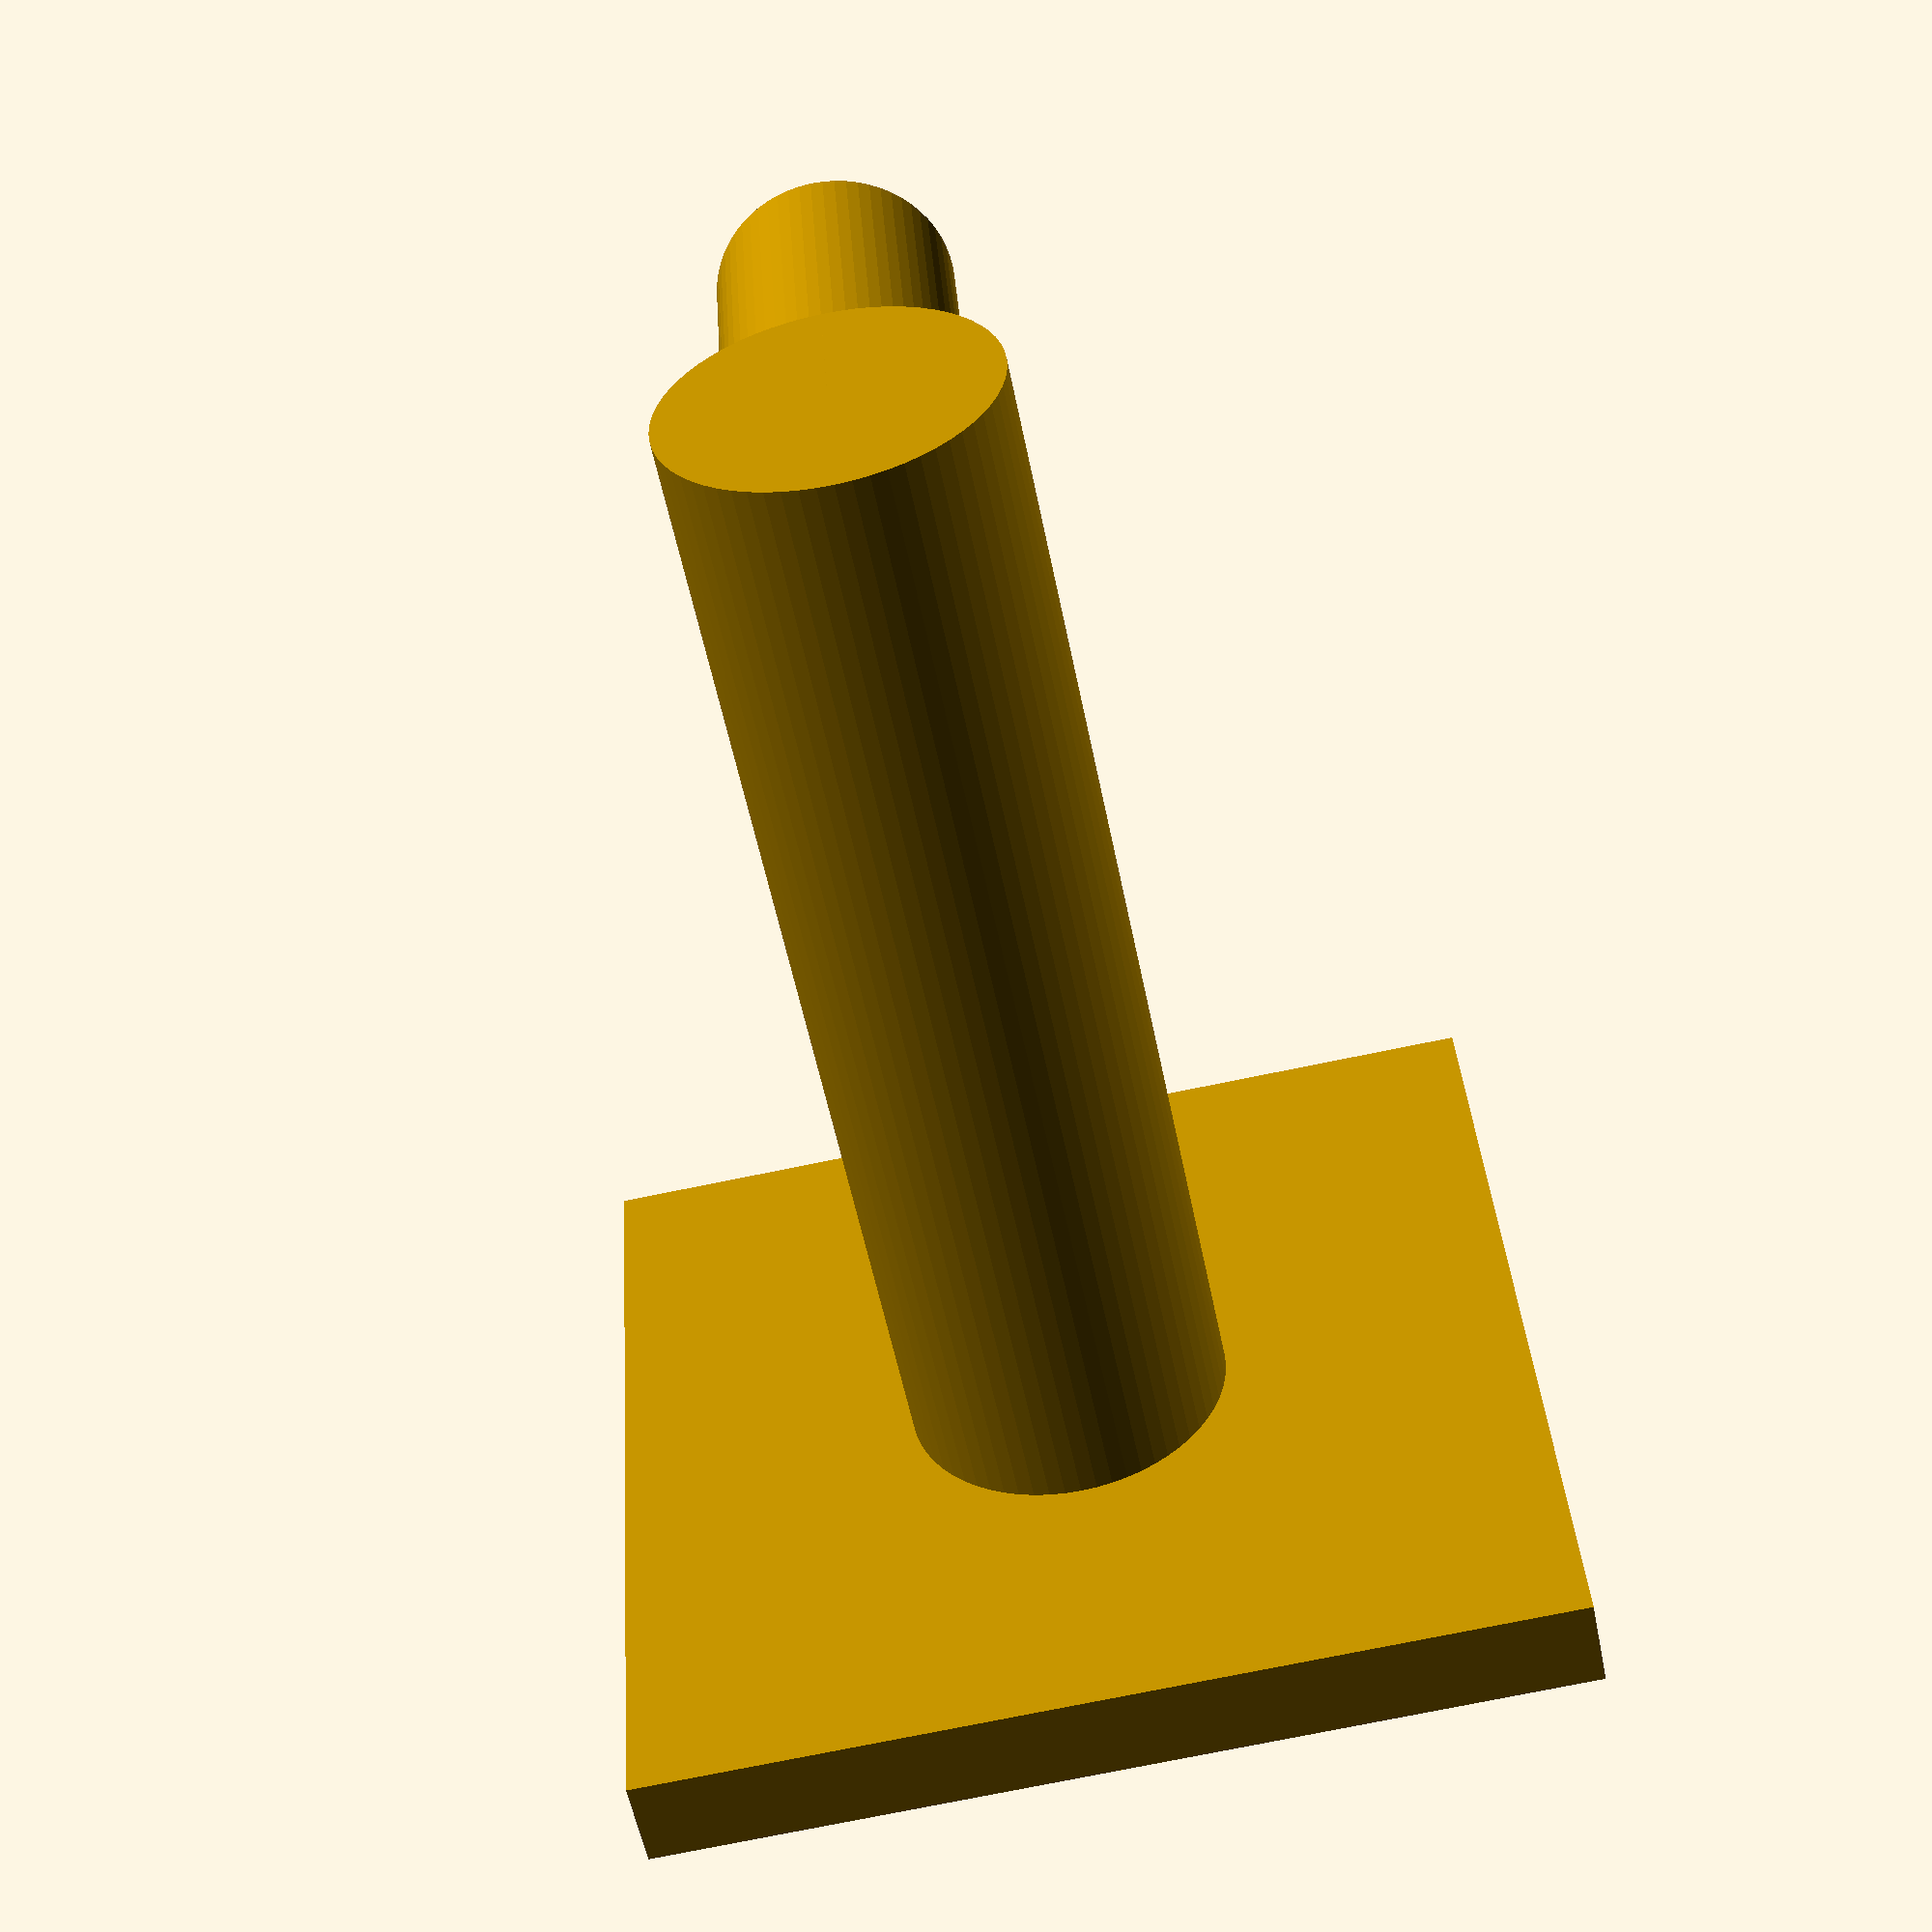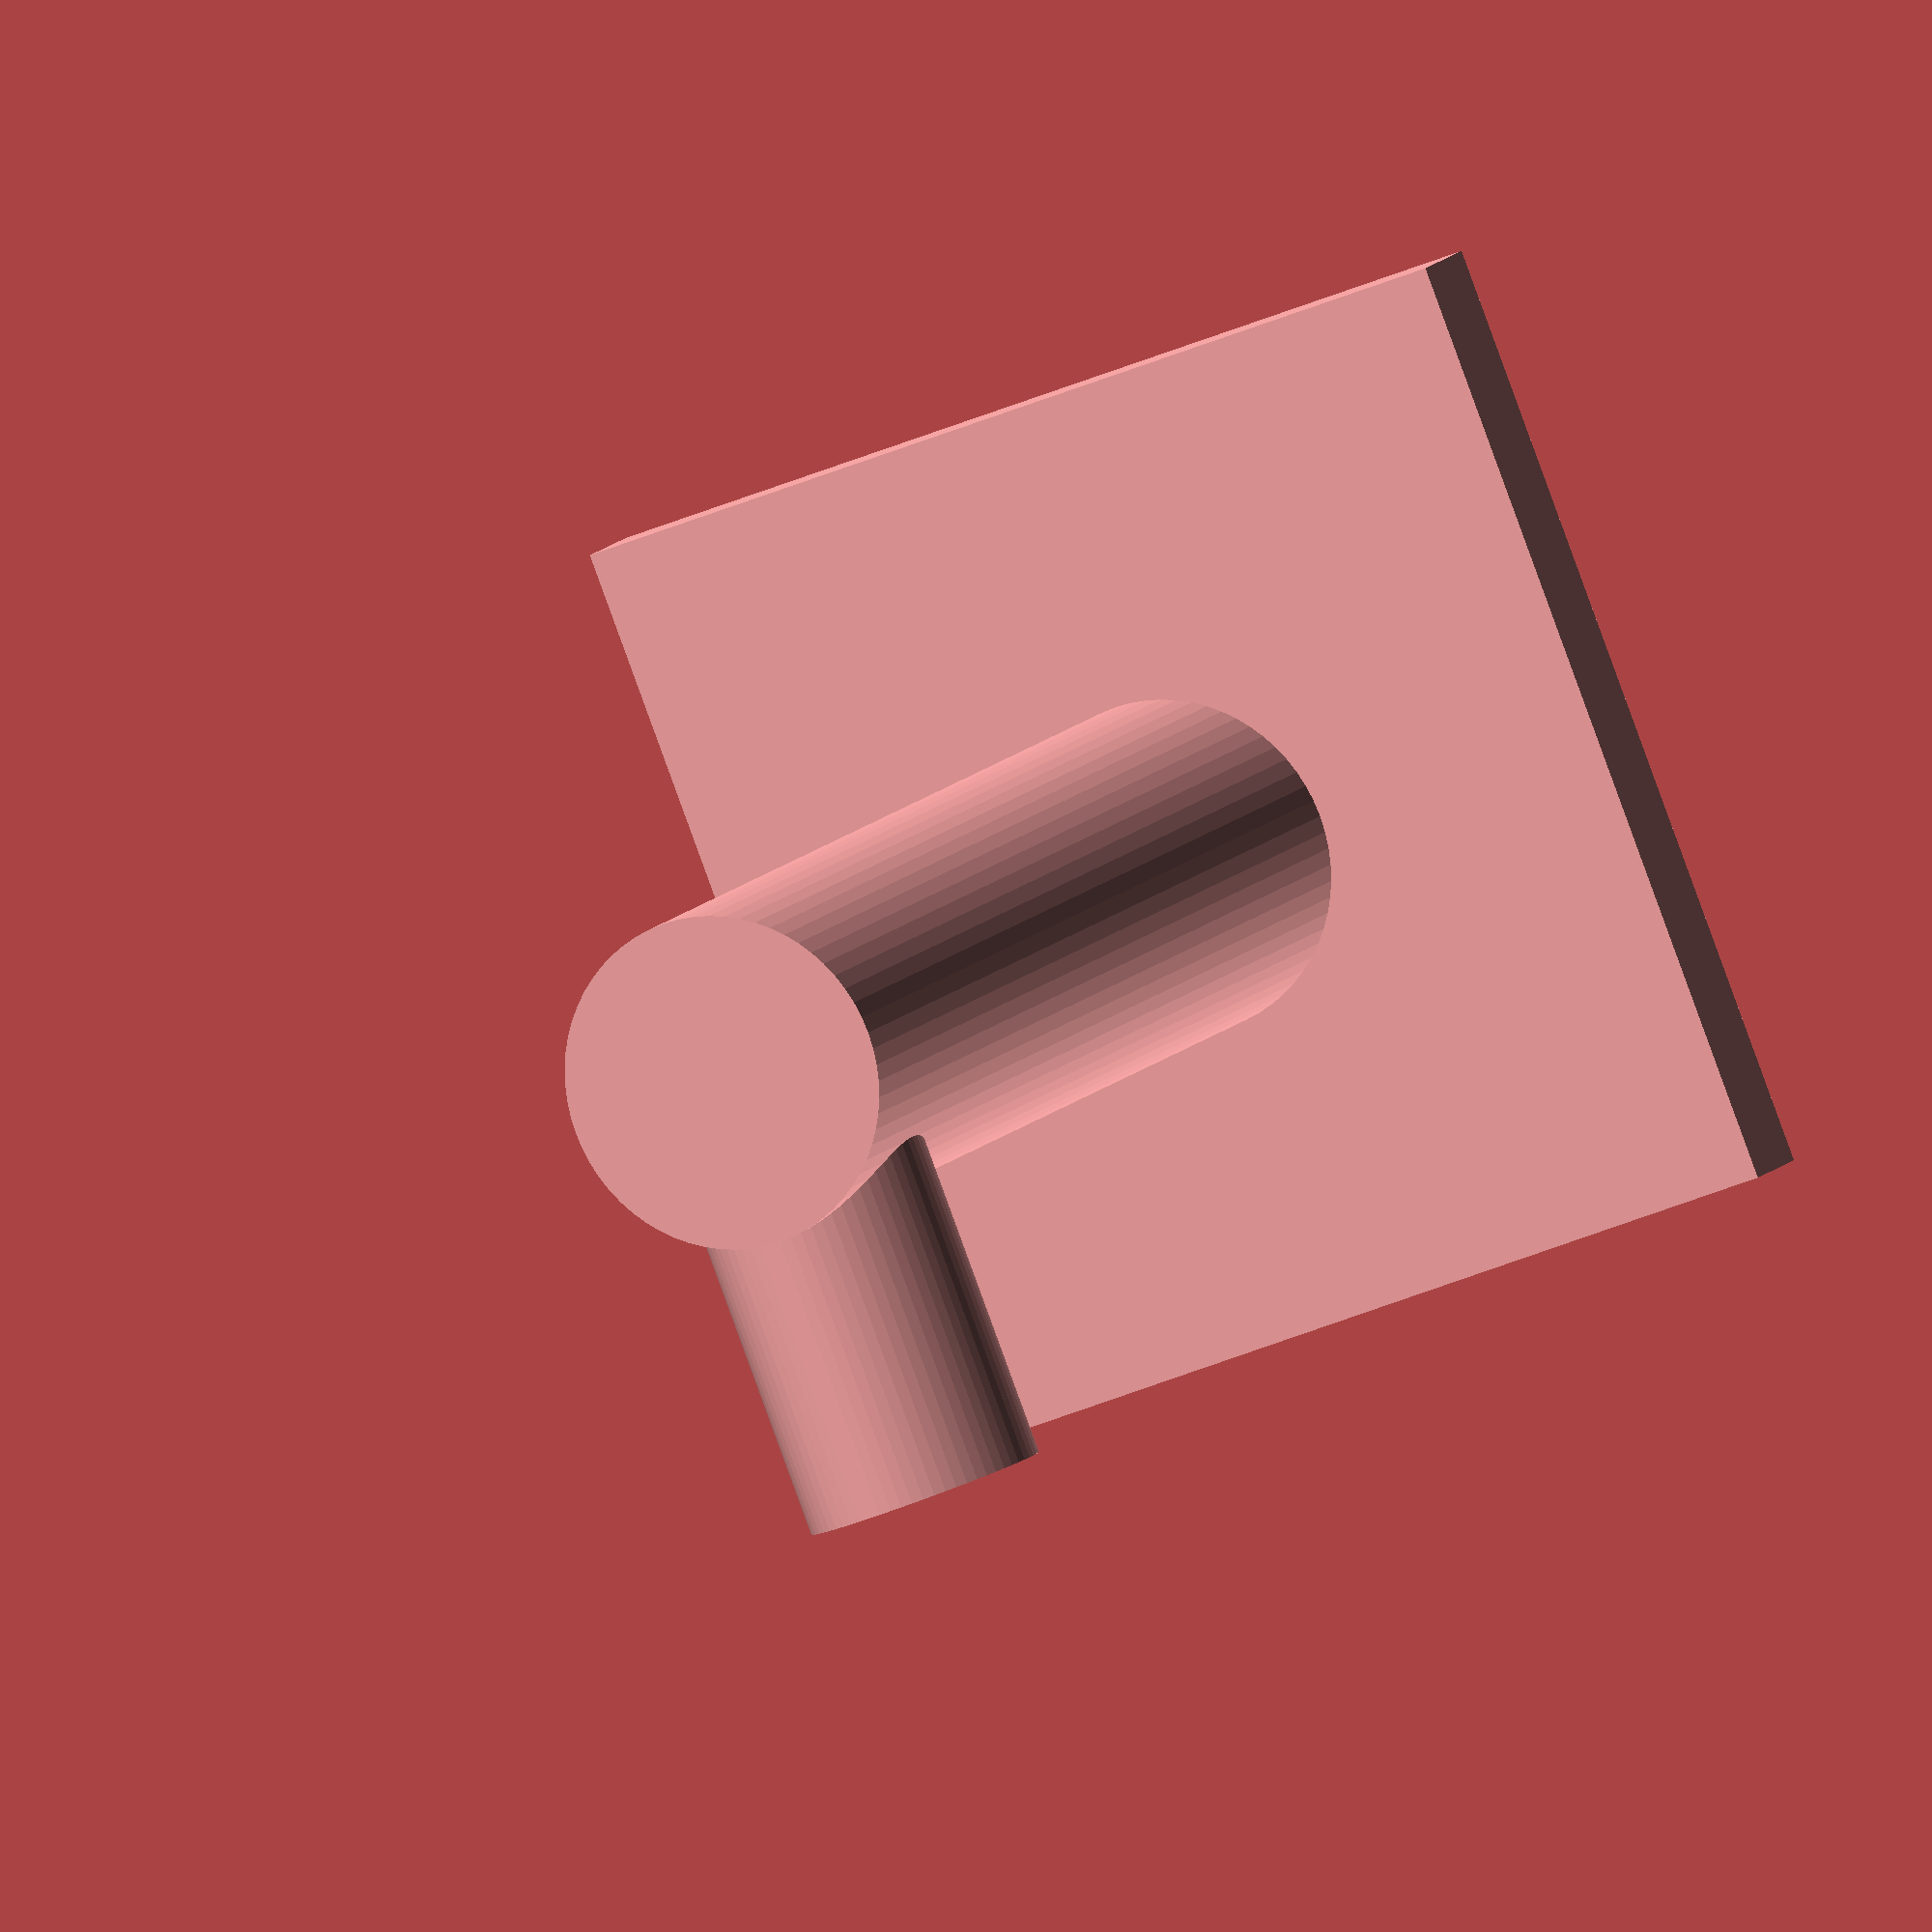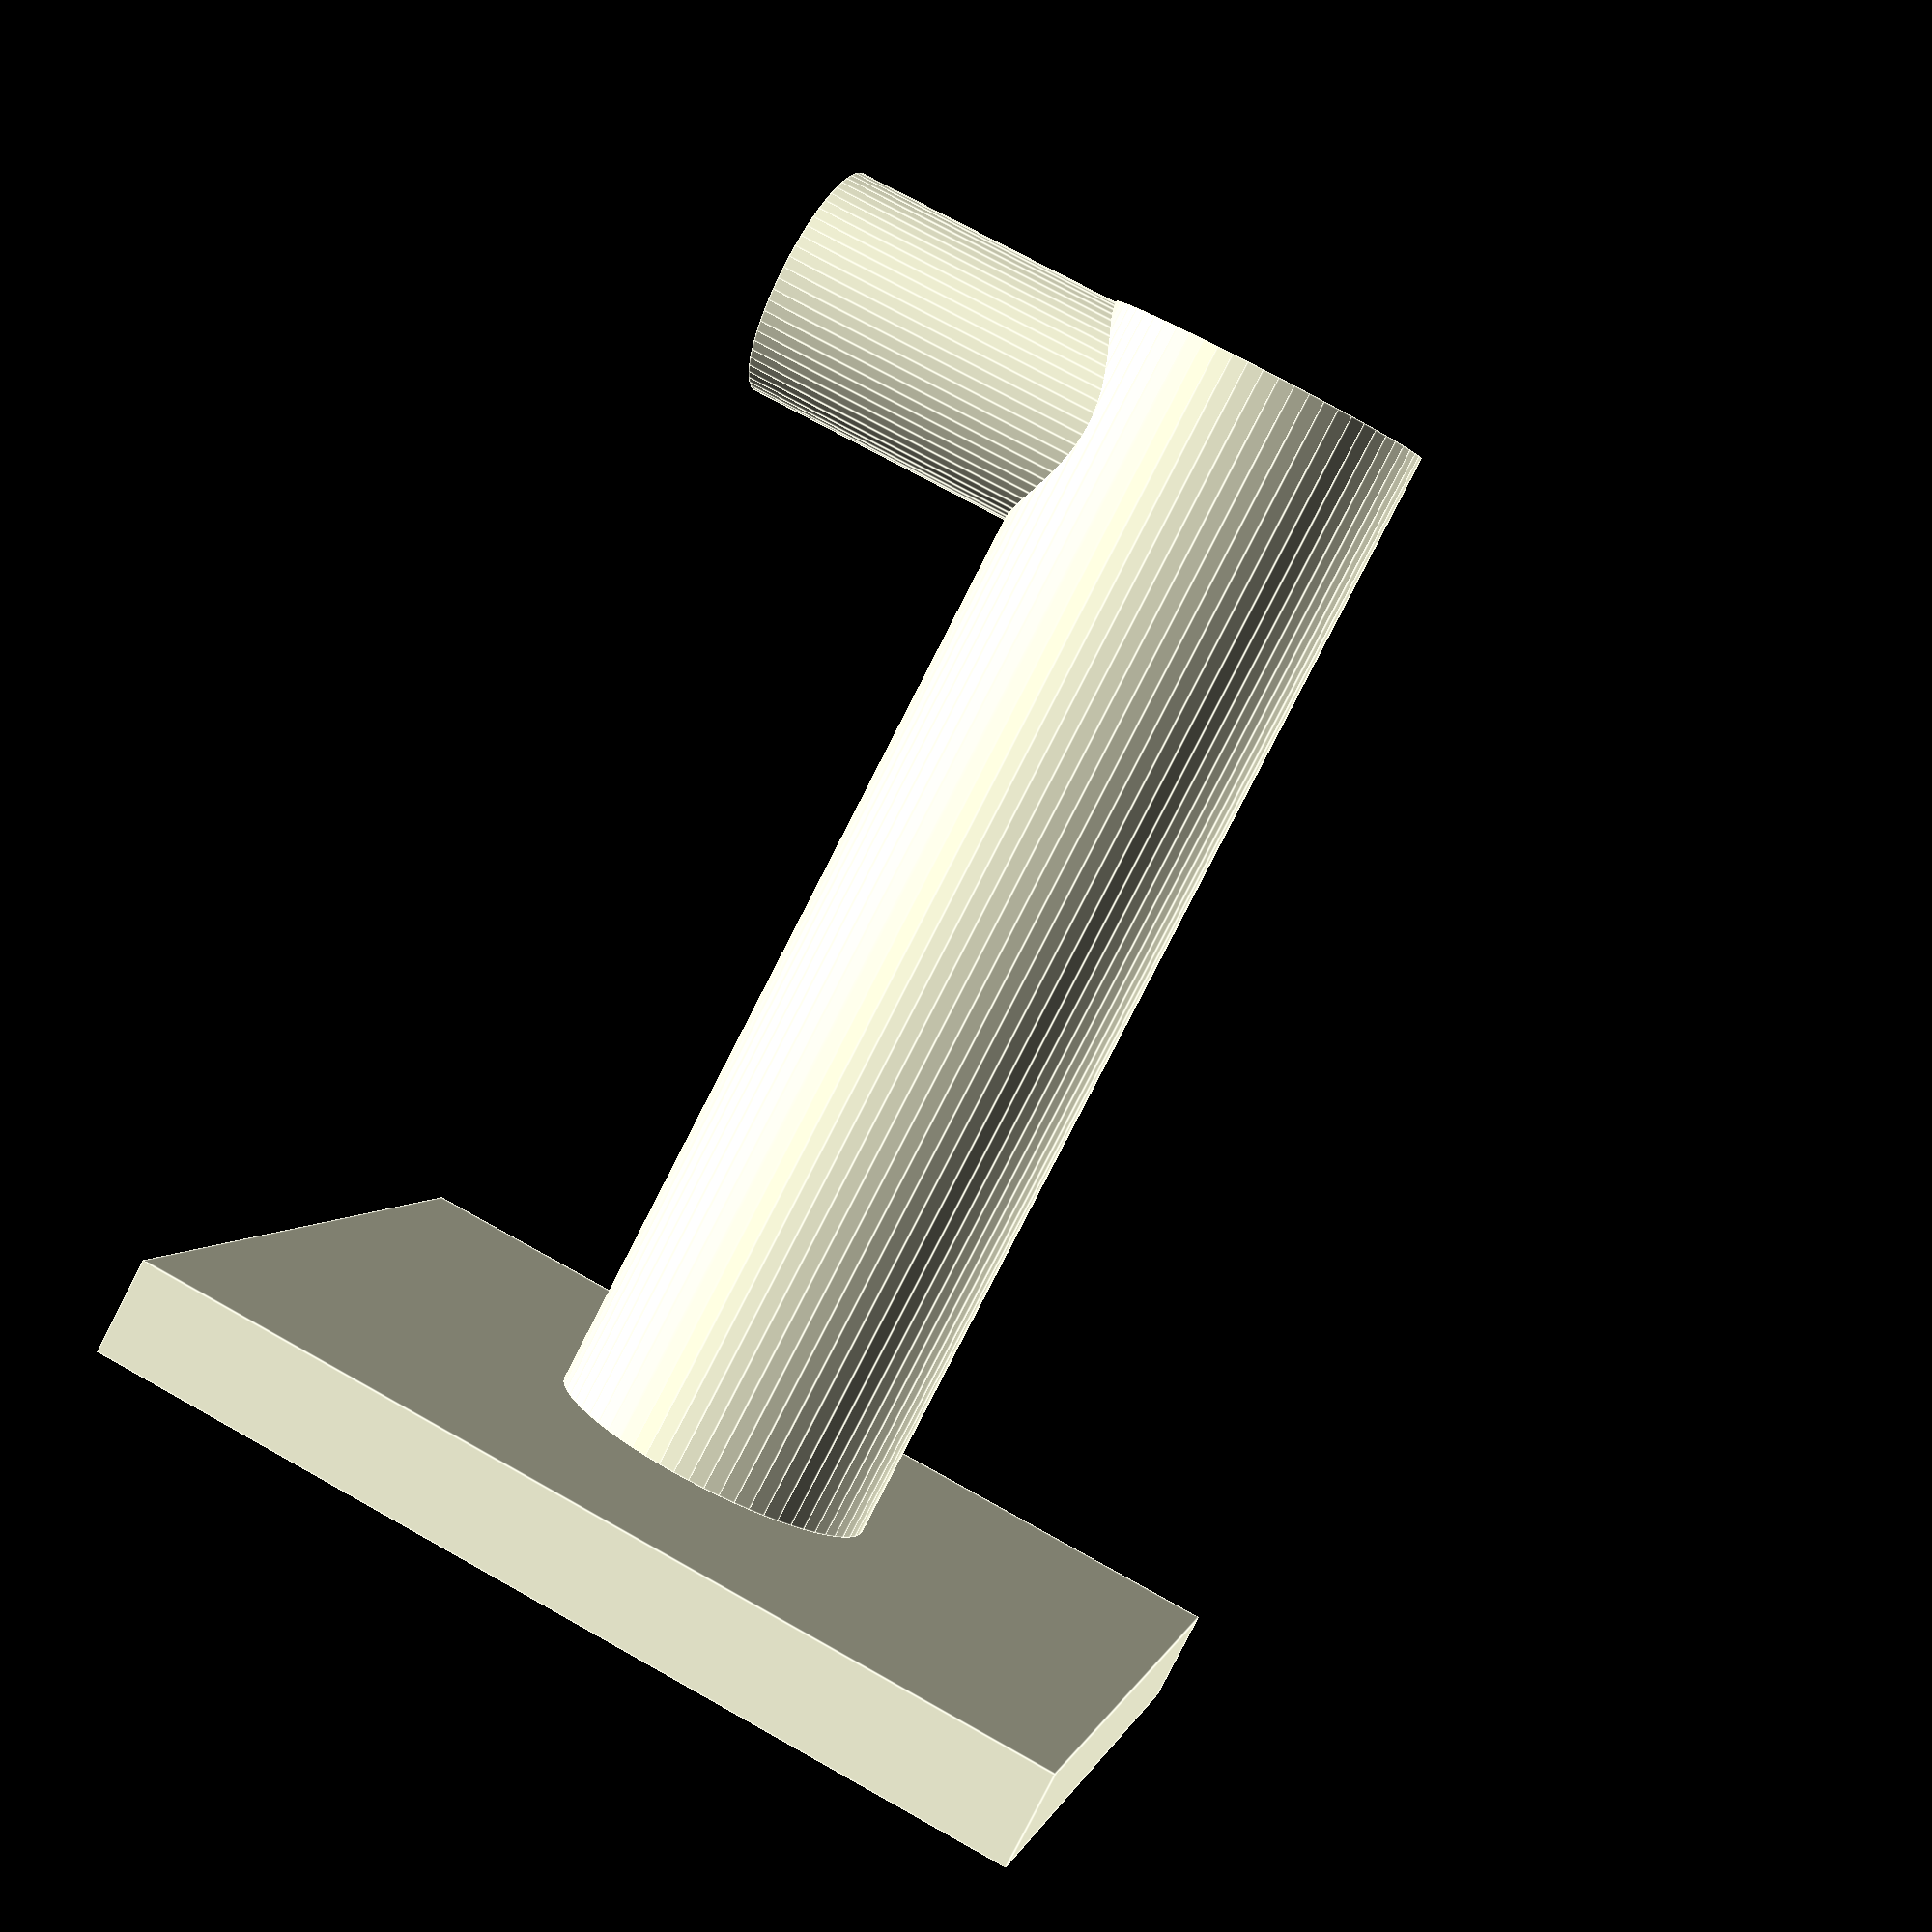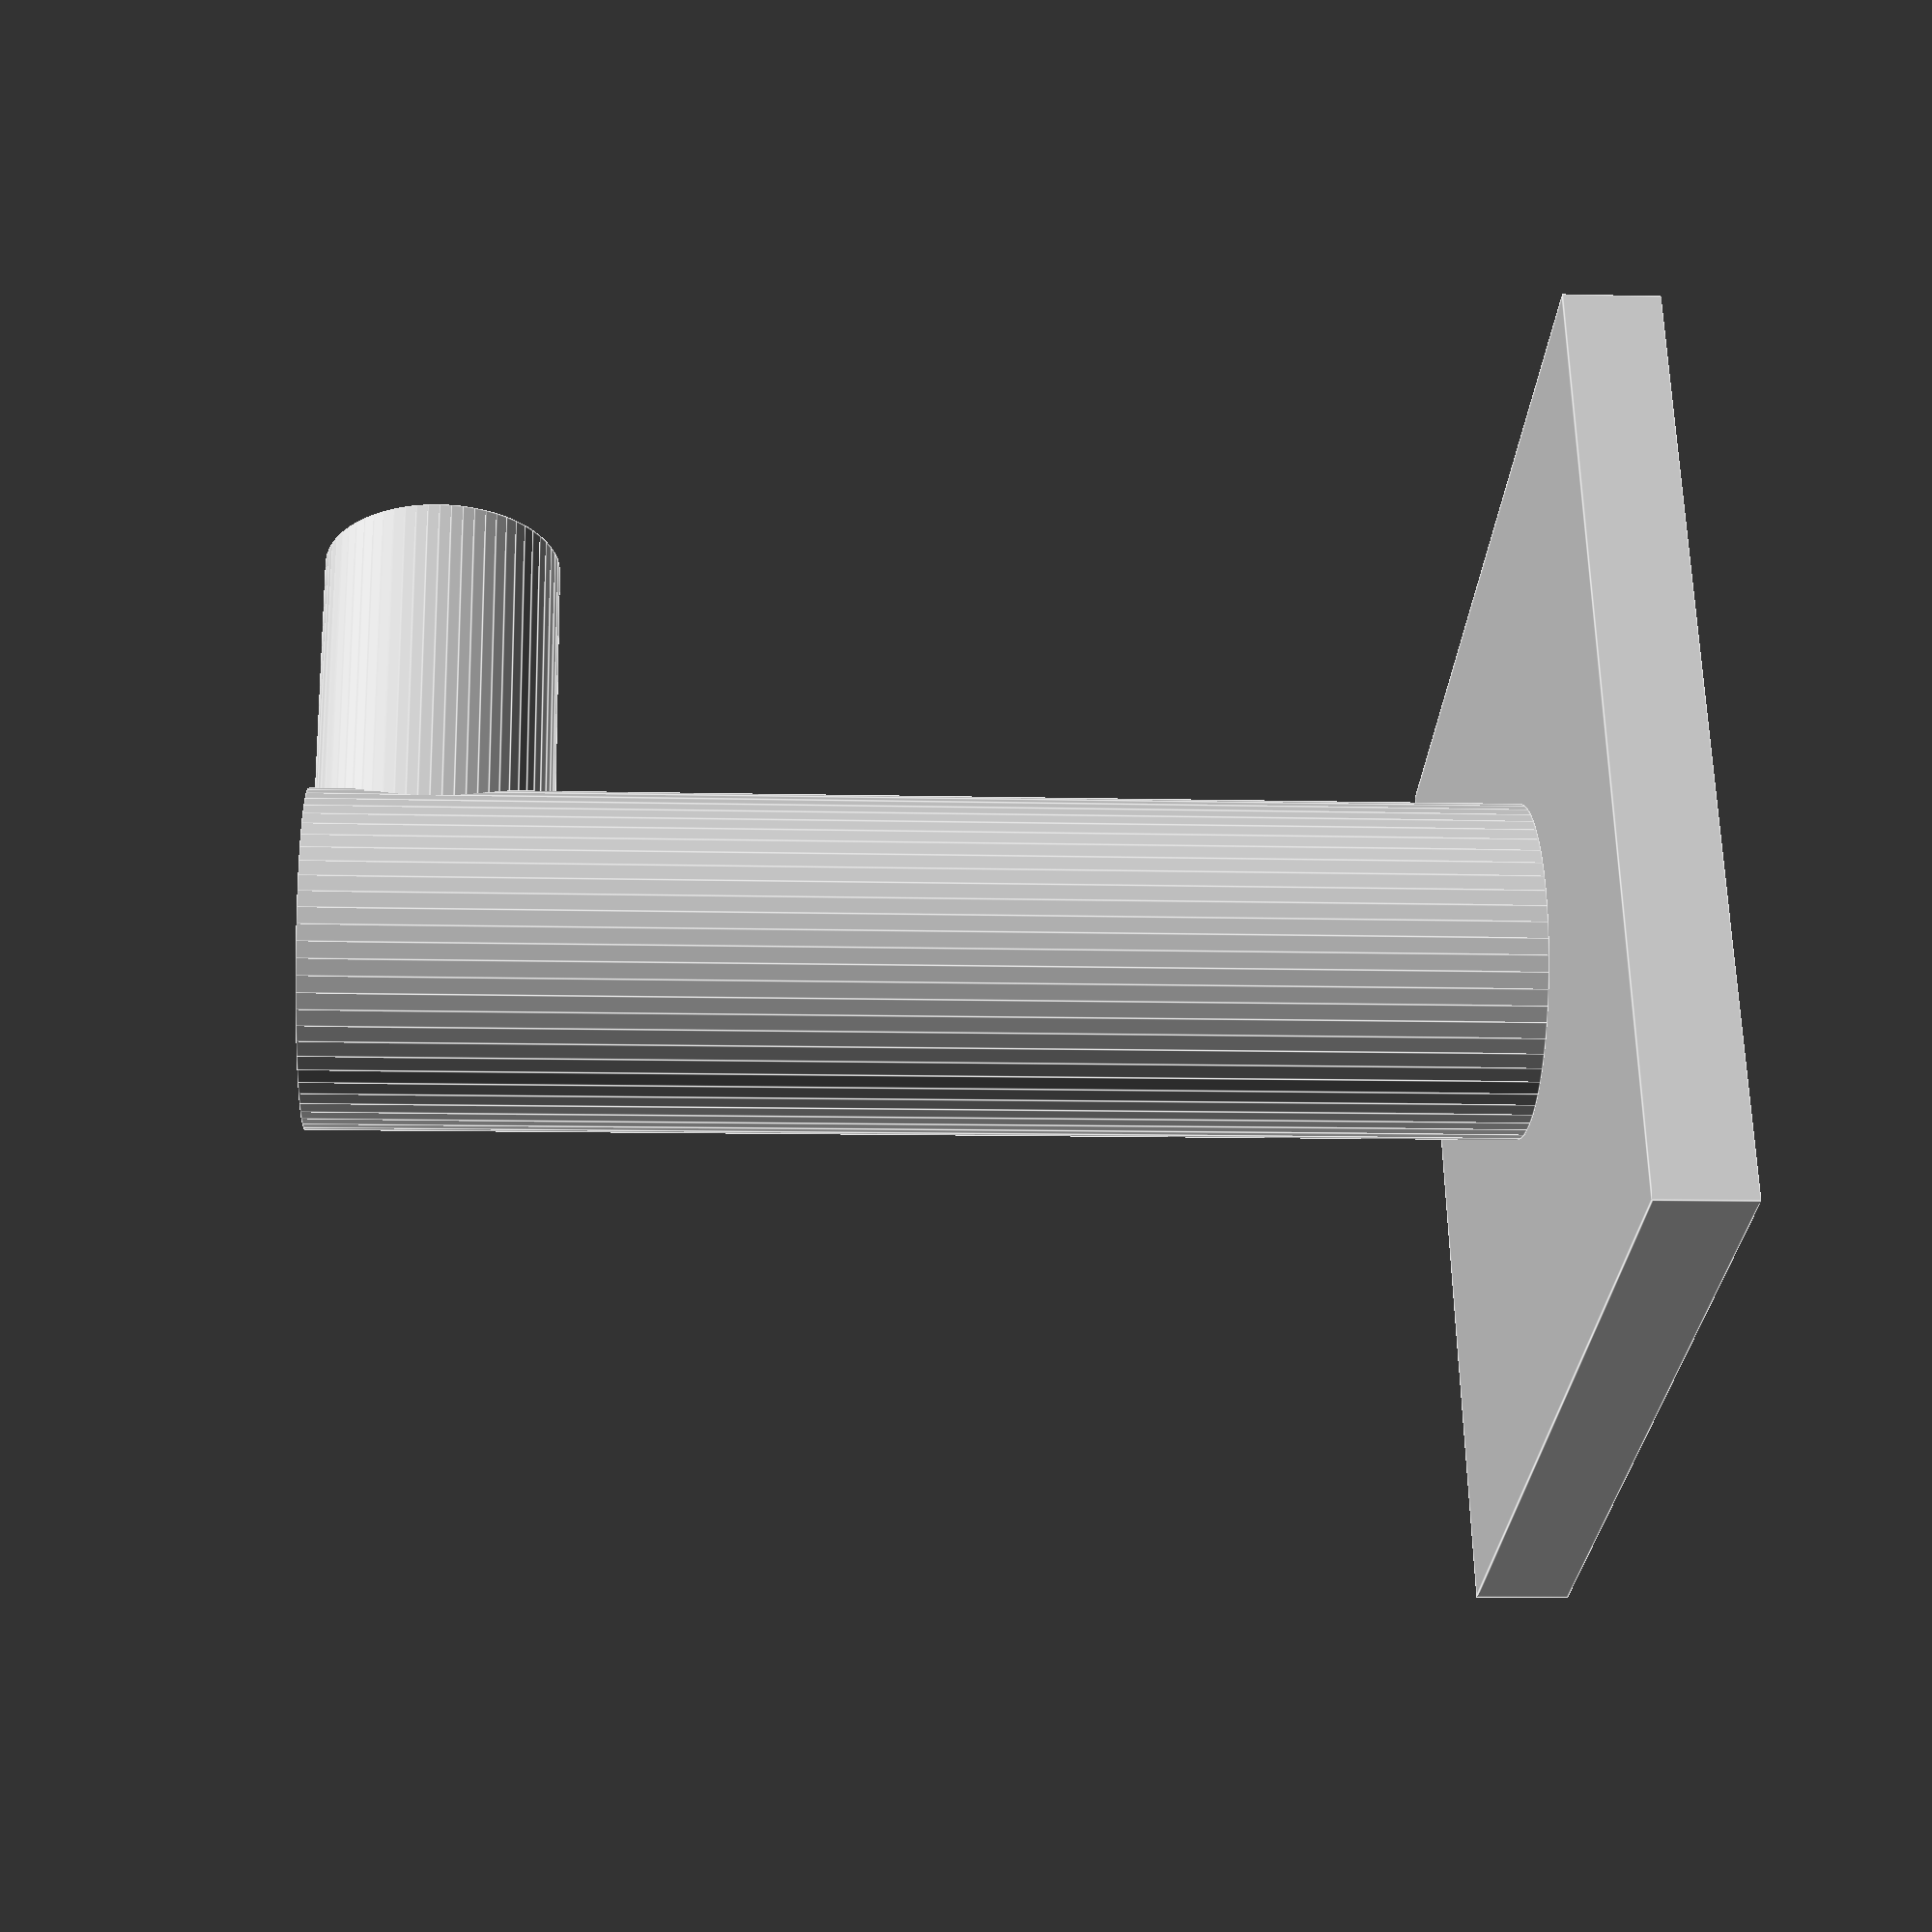
<openscad>
$fn = 64;


baseSideLength = 20;
baseHeight = 2;

rodDiameter = 7;
rodLength = 25;

pinDiameter = 5;
pinHeight = 6;
pinOffset = 20;

translate([0, 0, baseHeight / 2])
    cube([baseSideLength, baseSideLength, baseHeight], center = true);

translate([0, 0, baseHeight])
    cylinder(d = rodDiameter, h = rodLength);

translate([0, 0, baseHeight + pinDiameter / 2 + pinOffset])
    rotate([90, 0, 0])
        cylinder(d = pinDiameter, h = pinHeight + rodDiameter / 2);
</openscad>
<views>
elev=235.1 azim=356.5 roll=168.7 proj=p view=wireframe
elev=348.9 azim=338.3 roll=21.9 proj=o view=wireframe
elev=263.8 azim=281.7 roll=207.2 proj=p view=edges
elev=188.9 azim=340.7 roll=94.0 proj=p view=edges
</views>
